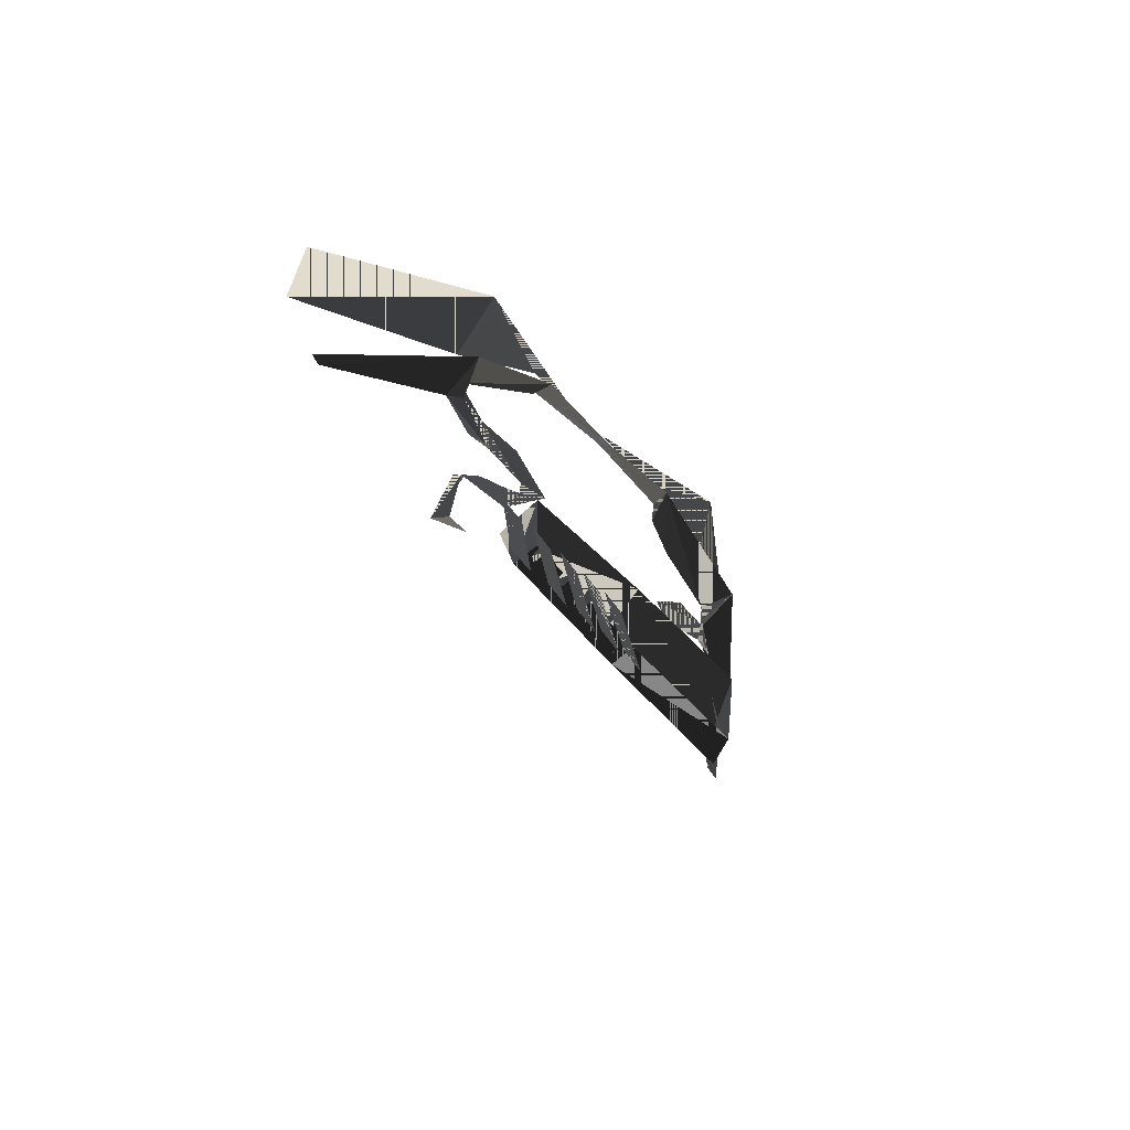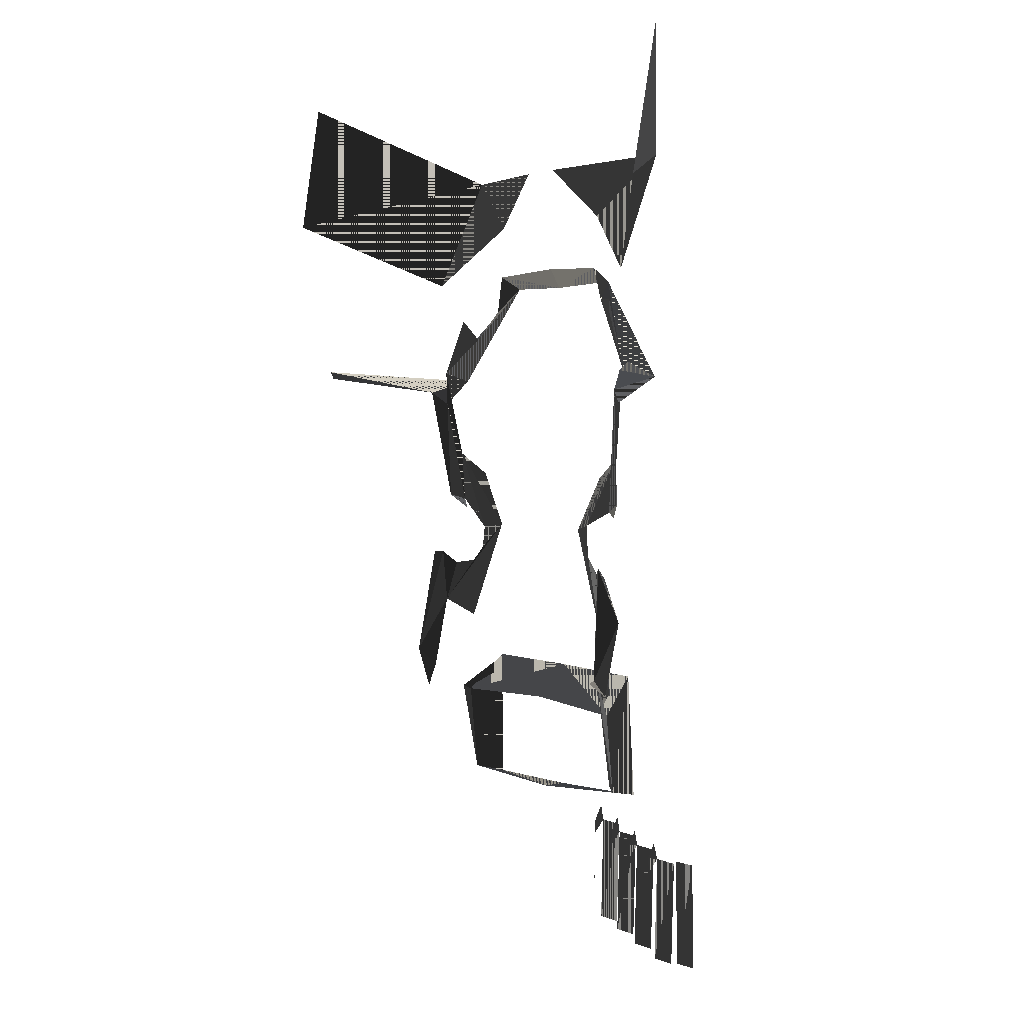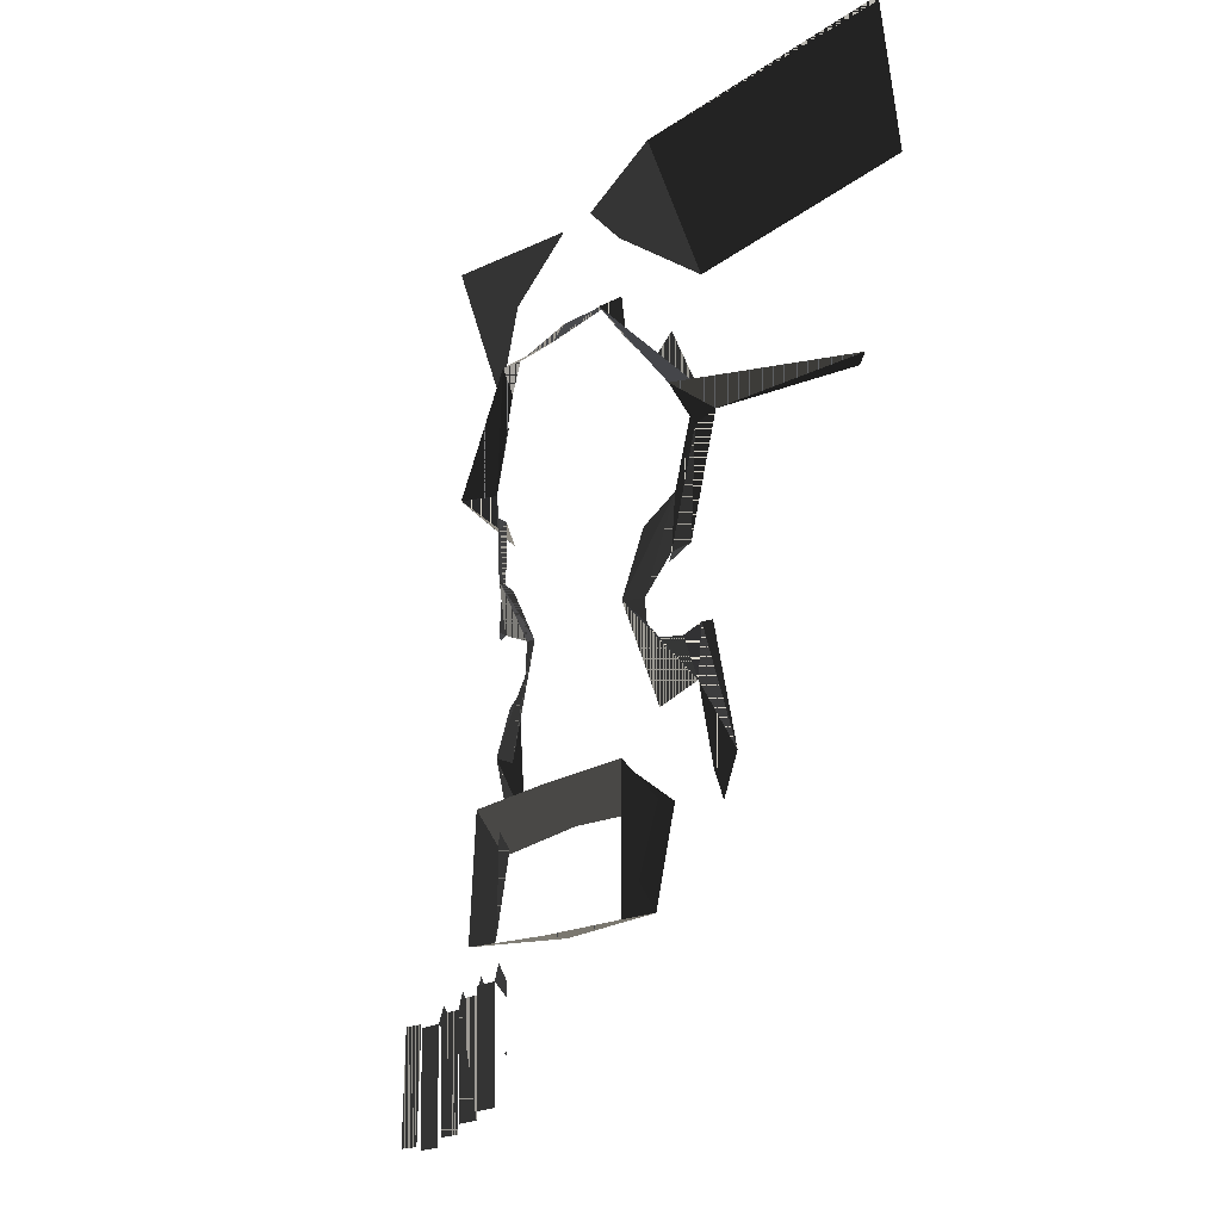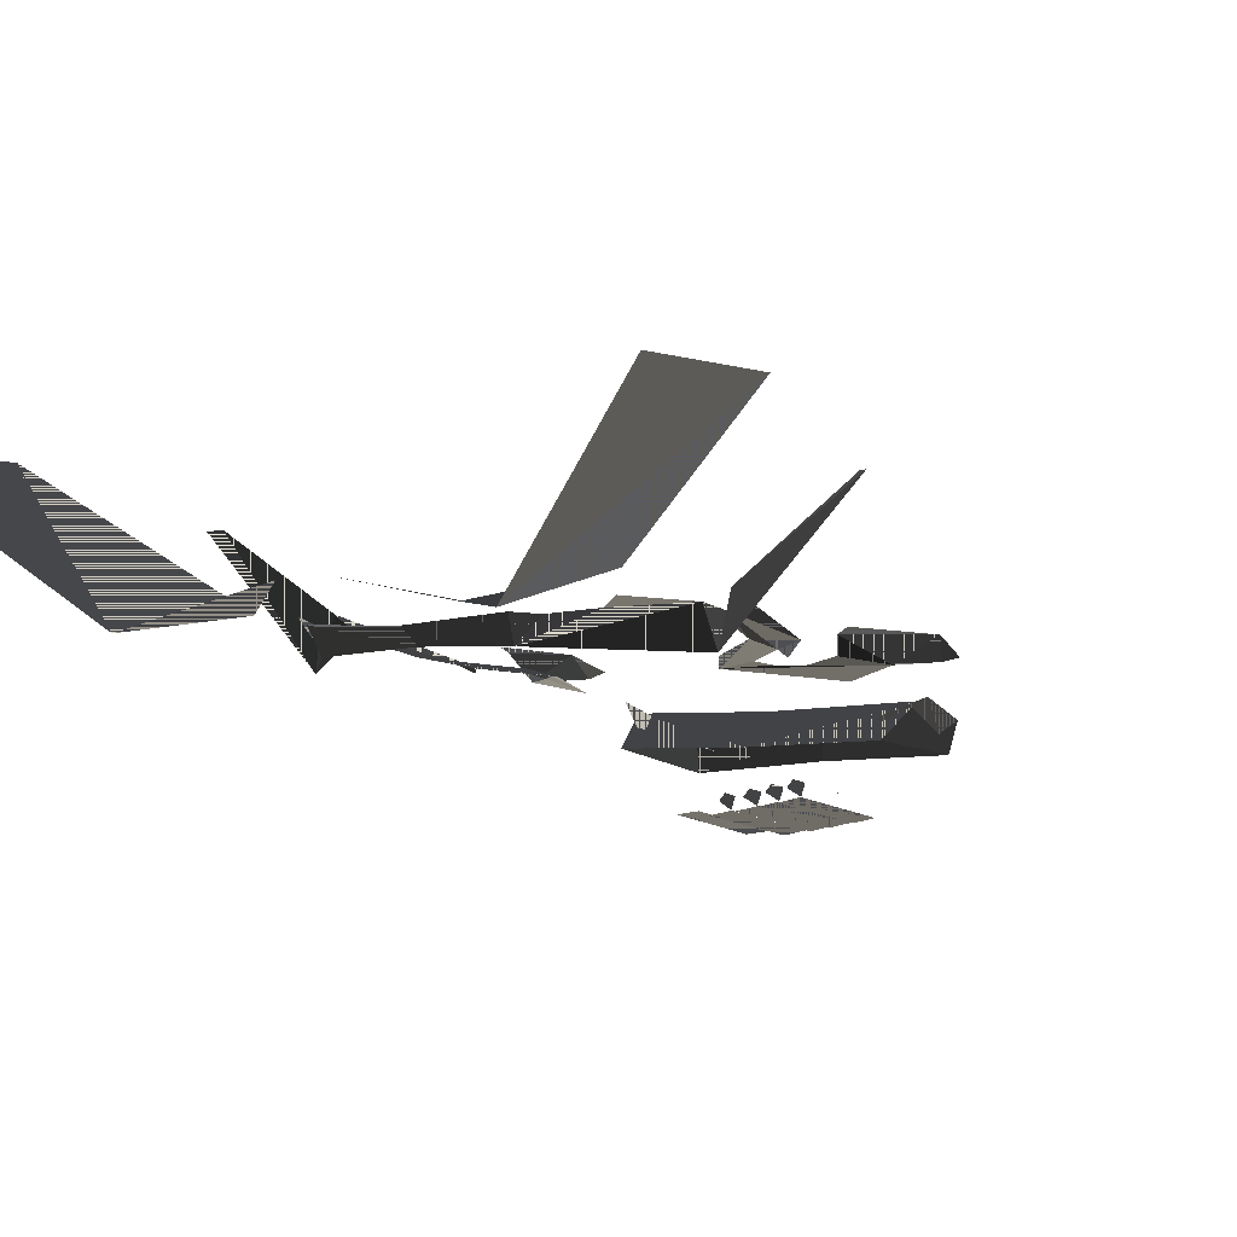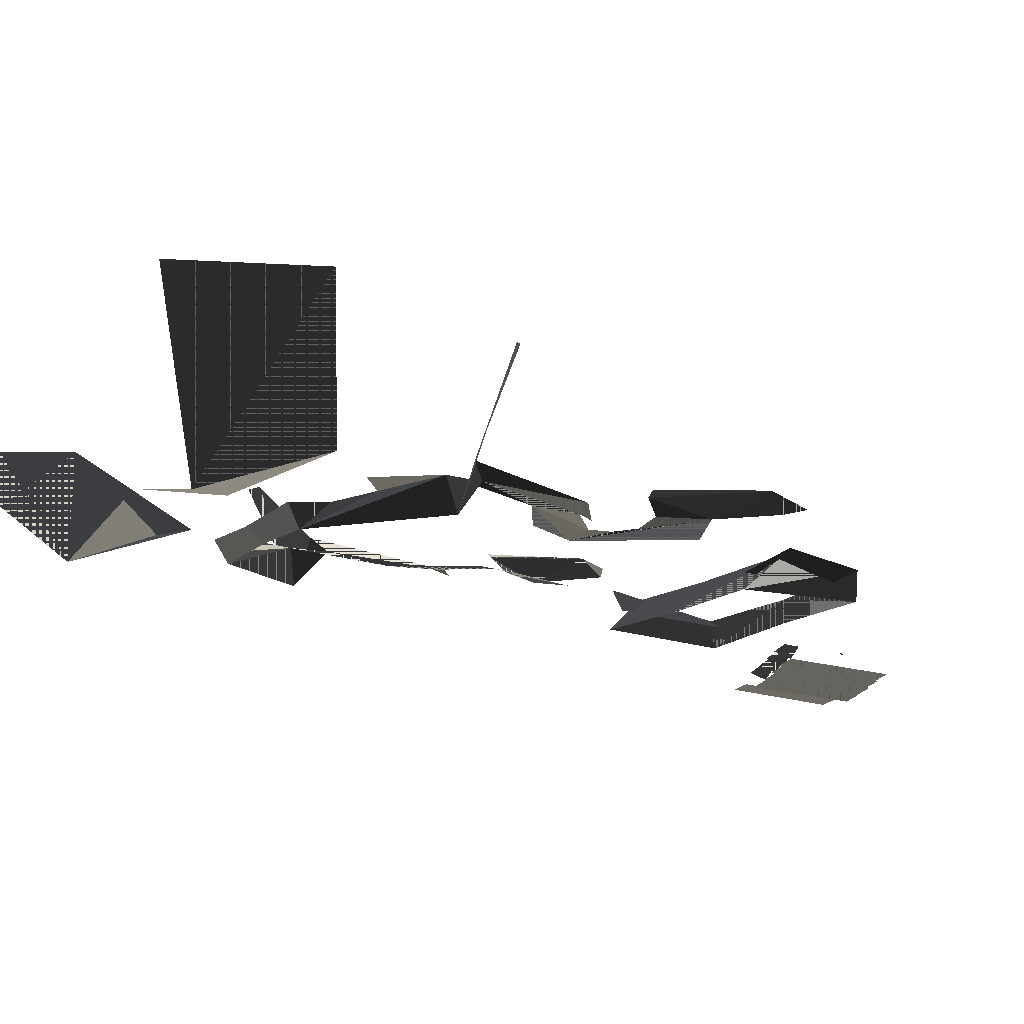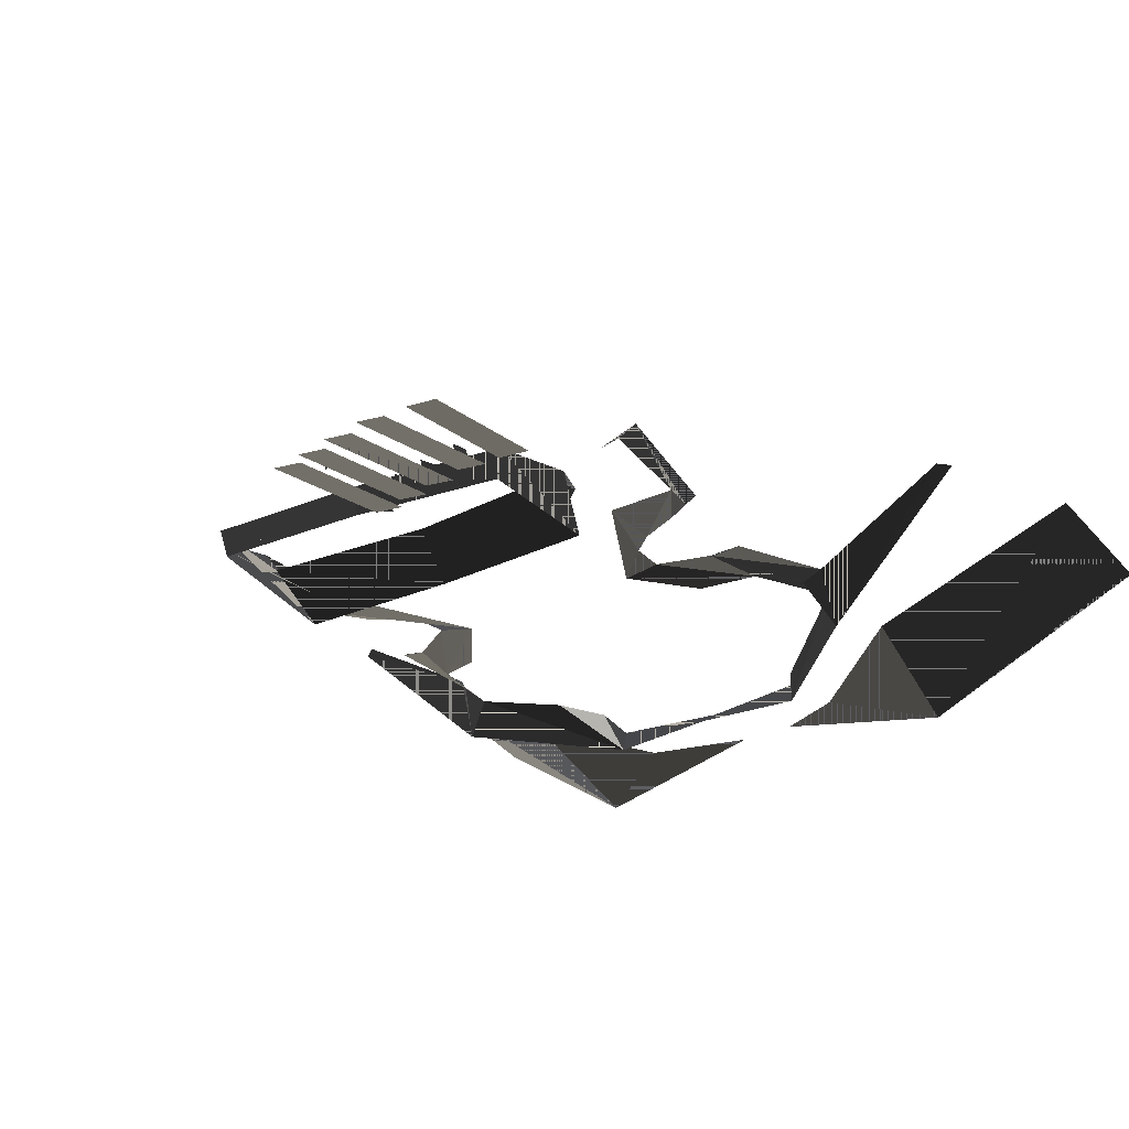
<metadata>
{"format":"obj","ext":"obj","renderer":"f3d","projection":"perspective","resolution":1024,"background":"white","views":[{"elev":-68.2,"azim":-49.1,"up":"+Z"},{"elev":0.4,"azim":-126.0,"up":"+Z"},{"elev":-13.7,"azim":54.8,"up":"+Z"},{"elev":-11.7,"azim":34.3,"up":"+Y"},{"elev":-16.4,"azim":61.7,"up":"+Y"},{"elev":-23.9,"azim":-149.5,"up":"+Y"}]}
</metadata>
<code>
v 0.6046 -0.6096 8.565
v 0.6311 -0.7334 8.537
v 0.2769 -0.7349 8.882
v 0.2769 -0.7349 8.882
v 0.2916 -0.6597 8.926
v 0.2944 -0.6424 8.789
v 0.3994 -0.6218 8.687
v 0.4895 -0.6148 8.764
v 0.6046 -0.6096 8.565
v 0.2769 -0.7349 8.882
v 0.2944 -0.6424 8.789
v 0.3994 -0.6218 8.687
v 0.2769 -0.7349 8.882
v 0.3994 -0.6218 8.687
v 0.6046 -0.6096 8.565
v 0.6214 -0.6243 7.659
v 0.6293 -0.5752 7.398
v 0.6592 -0.5133 7.461
v 0.6592 -0.5133 7.461
v 0.5975 -0.5502 7.854
v 0.5644 -0.5671 7.851
v 0.5644 -0.5671 7.851
v 0.5368 -0.6144 7.808
v 0.6214 -0.6243 7.659
v 0.6592 -0.5133 7.461
v 0.5644 -0.5671 7.851
v 0.6214 -0.6243 7.659
v 0.6046 -0.6096 8.565
v 0.5959 -0.609 8.44
v 0.6311 -0.7334 8.537
v 0.6311 -0.7334 8.537
v 0.5959 -0.609 8.44
v 0.6387 -0.5637 8.487
v 0.6387 -0.5637 8.487
v 1.038 -0.3443 8.553
v 1.073 -0.3532 8.582
v 0.6387 -0.5637 8.487
v 1.073 -0.3532 8.582
v 0.6311 -0.7334 8.537
v 0.5959 -0.609 8.44
v 0.6046 -0.6096 8.565
v 0.5368 -0.6404 8.242
v 0.5368 -0.6404 8.242
v 0.3975 -0.655 8.163
v 0.2709 -0.6449 7.964
v 0.2709 -0.6449 7.964
v 0.4597 -0.6435 7.603
v 0.6214 -0.6243 7.659
v 0.6214 -0.6243 7.659
v 0.5368 -0.6144 7.808
v 0.4439 -0.6328 7.818
v 0.6214 -0.6243 7.659
v 0.4439 -0.6328 7.818
v 0.382 -0.632 7.872
v 0.5104 -0.6353 8.063
v 0.5959 -0.609 8.44
v 0.5368 -0.6404 8.242
v 0.3716 -0.6333 7.952
v 0.5104 -0.6353 8.063
v 0.5368 -0.6404 8.242
v 0.2709 -0.6449 7.964
v 0.6214 -0.6243 7.659
v 0.382 -0.632 7.872
v 0.3716 -0.6333 7.952
v 0.5368 -0.6404 8.242
v 0.2709 -0.6449 7.964
v 0.2709 -0.6449 7.964
v 0.382 -0.632 7.872
v 0.3716 -0.6333 7.952
v 0.5104 -0.6353 8.063
v 0.5195 -0.6525 8.026
v 0.5899 -0.622 8.079
v 0.5899 -0.622 8.079
v 0.6387 -0.5637 8.487
v 0.5959 -0.609 8.44
v 0.5899 -0.622 8.079
v 0.5959 -0.609 8.44
v 0.5104 -0.6353 8.063
v -0.3322 -0.6924 8.862
v -0.6595 -0.6433 8.495
v -0.6245 -0.5237 8.524
v -0.6245 -0.5237 8.524
v -0.5246 -0.5439 8.731
v -0.4282 -0.6202 8.788
v -0.3642 -0.6326 8.791
v -0.3458 -0.6151 8.905
v -0.3322 -0.6924 8.862
v -0.6245 -0.5237 8.524
v -0.4282 -0.6202 8.788
v -0.3642 -0.6326 8.791
v -0.6245 -0.5237 8.524
v -0.3642 -0.6326 8.791
v -0.3322 -0.6924 8.862
v -0.5863 -0.4263 7.42
v -0.5678 -0.4916 7.358
v -0.5839 -0.5401 7.619
v -0.5839 -0.5401 7.619
v -0.5021 -0.5418 7.774
v -0.5256 -0.4909 7.815
v -0.5256 -0.4909 7.815
v -0.5562 -0.4696 7.816
v -0.5863 -0.4263 7.42
v -0.5839 -0.5401 7.619
v -0.5256 -0.4909 7.815
v -0.5863 -0.4263 7.42
v -0.6245 -0.5237 8.524
v -0.6595 -0.6433 8.495
v -0.6011 -0.5253 8.401
v -0.6402 -0.4743 8.445
v -0.6011 -0.5253 8.401
v -0.6595 -0.6433 8.495
v -0.6595 -0.6433 8.495
v -1.046 -0.2052 8.513
v -1.009 -0.2012 8.486
v -0.6595 -0.6433 8.495
v -1.009 -0.2012 8.486
v -0.6402 -0.4743 8.445
v -0.5407 -0.5651 8.207
v -0.6245 -0.5237 8.524
v -0.6011 -0.5253 8.401
v -0.4136 -0.5729 7.79
v -0.5021 -0.5418 7.774
v -0.5839 -0.5401 7.619
v -0.2604 -0.6078 7.946
v -0.3999 -0.5993 8.137
v -0.5407 -0.5651 8.207
v -0.5407 -0.5651 8.207
v -0.6011 -0.5253 8.401
v -0.4981 -0.5648 8.011
v -0.5407 -0.5651 8.207
v -0.4981 -0.5648 8.011
v -0.3502 -0.5778 7.962
v -0.4136 -0.5729 7.79
v -0.5839 -0.5401 7.619
v -0.4231 -0.5818 7.574
v -0.3558 -0.5805 7.848
v -0.4136 -0.5729 7.79
v -0.4231 -0.5818 7.574
v -0.2604 -0.6078 7.946
v -0.5407 -0.5651 8.207
v -0.3502 -0.5778 7.962
v -0.3558 -0.5805 7.848
v -0.4231 -0.5818 7.574
v -0.2604 -0.6078 7.946
v -0.3502 -0.5778 7.962
v -0.3558 -0.5805 7.848
v -0.2604 -0.6078 7.946
v -0.5734 -0.5407 8.04
v -0.5046 -0.5809 7.992
v -0.4981 -0.5648 8.011
v -0.4981 -0.5648 8.011
v -0.6011 -0.5253 8.401
v -0.6402 -0.4743 8.445
v -0.4981 -0.5648 8.011
v -0.6402 -0.4743 8.445
v -0.5734 -0.5407 8.04
v -0.1462 -0.7742 6.626
v -0.1434 -0.7839 6.633
v -0.1472 -0.7737 6.638
v 0.4642 -0.6632 7
v 0.4998 -0.6564 7.304
v 0.4579 -0.7807 7.439
v 0.4211 -0.7572 6.979
v 0.6592 -0.5133 7.461
v 0.6293 -0.5752 7.398
v 0.6413 -0.5507 7.314
v 0.4998 -0.6564 7.304
v 0.4642 -0.6632 7
v 0.5383 -0.6489 7.315
v 0.5559 -0.7507 9.327
v 0.6079 -0.5905 8.913
v 1.179 -0.283 9.183
v 1.169 -0.3514 9.669
v 0.291 -0.6683 9.117
v 0.6079 -0.5905 8.913
v 0.5559 -0.7507 9.327
v 0.04858 -0.6103 9.296
v 0.2916 -0.6597 8.926
v 0.2769 -0.7349 8.882
v -0.02637 -0.6993 8.863
v -0.02897 -0.6571 8.931
v 0 -0.6538 6.97
v 0.4642 -0.6632 7
v 0.4211 -0.7572 6.979
v 0 -0.7373 6.973
v 0.4998 -0.6564 7.304
v 0.01926 -0.6392 7.308
v 0.0198 -0.7577 7.426
v 0.4579 -0.7807 7.439
v 0.5383 -0.6489 7.315
v 0.4642 -0.6632 7
v 0.4273 -0.7323 7.028
v 0.4246 -0.7136 7.411
v -0.4256 -0.6401 6.992
v -0.4291 -0.7356 6.976
v -0.4171 -0.7196 7.41
v -0.4485 -0.594 7.275
v -0.5863 -0.4263 7.42
v -0.4816 -0.4865 7.4
v -0.5678 -0.4916 7.358
v -0.4485 -0.594 7.275
v -0.4068 -0.5813 7.406
v -0.4256 -0.6401 6.992
v -0.6392 -0.6672 9.288
v -1.212 -0.1851 9.59
v -1.18 -0.1182 9.105
v -0.6414 -0.5032 8.872
v -0.3523 -0.6234 9.096
v -0.1164 -0.5987 9.29
v -0.6392 -0.6672 9.288
v -0.6414 -0.5032 8.872
v -0.3458 -0.6151 8.905
v -0.02897 -0.6571 8.931
v -0.02637 -0.6993 8.863
v -0.3322 -0.6924 8.862
v 0 -0.6538 6.97
v 0 -0.7373 6.973
v -0.4291 -0.7356 6.976
v -0.4256 -0.6401 6.992
v -0.4485 -0.594 7.275
v -0.4171 -0.7196 7.41
v 0.0198 -0.7577 7.426
v 0.01926 -0.6392 7.308
v -0.4068 -0.5813 7.406
v -0.379 -0.6574 7.384
v -0.3593 -0.6774 7.003
v -0.4256 -0.6401 6.992
v -0.1076 -0.8388 6.469
v -0.1926 -0.8475 6.462
v -0.2354 -0.8241 6.838
v -0.1505 -0.8154 6.845
v -0.1505 -0.8154 6.845
v -0.1648 -0.793 6.903
v -0.1725 -0.7601 6.854
v -0.162 -0.7656 6.801
v -0.2039 -0.8402 6.435
v -0.2889 -0.8489 6.428
v -0.3317 -0.8255 6.804
v -0.2467 -0.8168 6.811
v -0.2467 -0.8168 6.811
v -0.2611 -0.7944 6.869
v -0.2687 -0.7615 6.82
v -0.2582 -0.7671 6.767
v -0.3056 -0.8414 6.398
v -0.3906 -0.8501 6.39
v -0.4334 -0.8268 6.766
v -0.3485 -0.8181 6.774
v -0.3485 -0.8181 6.774
v -0.3628 -0.7957 6.832
v -0.3705 -0.7627 6.782
v -0.3599 -0.7683 6.729
v -0.4219 -0.8414 6.362
v -0.4647 -0.8181 6.738
v -0.5497 -0.8268 6.731
v -0.5069 -0.8501 6.355
v -0.4647 -0.8181 6.738
v -0.4771 -0.7683 6.695
v -0.4797 -0.7627 6.748
v -0.4721 -0.7957 6.797
v -0.5581 -0.834 6.367
v -0.5791 -0.8117 6.745
v -0.6646 -0.8153 6.741
v -0.6436 -0.8376 6.364
f 1 2 3
f 4 5 6
f 7 8 9
f 10 11 12
f 13 14 15
f 16 17 18
f 19 20 21
f 22 23 24
f 25 26 27
f 28 29 30
f 31 32 33
f 34 35 36
f 37 38 39
f 40 41 42
f 43 44 45
f 46 47 48
f 49 50 51
f 52 53 54
f 55 56 57
f 58 59 60
f 61 62 63
f 64 65 66
f 67 68 69
f 70 71 72
f 73 74 75
f 76 77 78
f 79 80 81
f 82 83 84
f 85 86 87
f 88 89 90
f 91 92 93
f 94 95 96
f 97 98 99
f 100 101 102
f 103 104 105
f 106 107 108
f 109 110 111
f 112 113 114
f 115 116 117
f 118 119 120
f 121 122 123
f 124 125 126
f 127 128 129
f 130 131 132
f 133 134 135
f 136 137 138
f 139 140 141
f 142 143 144
f 145 146 147
f 148 149 150
f 151 152 153
f 154 155 156
f 157 158 159
f 160 161 162
f 160 162 163
f 164 165 166
f 167 168 169
f 170 171 172
f 170 172 173
f 174 175 176
f 174 176 177
f 178 179 180
f 178 180 181
f 182 183 184
f 182 184 185
f 186 187 188
f 186 188 189
f 190 191 192
f 190 192 193
f 194 195 196
f 194 196 197
f 198 199 200
f 201 202 203
f 204 205 206
f 204 206 207
f 208 209 210
f 208 210 211
f 212 213 214
f 212 214 215
f 216 217 218
f 216 218 219
f 220 221 222
f 220 222 223
f 224 225 226
f 224 226 227
f 228 229 230
f 228 230 231
f 232 233 234
f 232 234 235
f 236 237 238
f 236 238 239
f 240 241 242
f 240 242 243
f 244 245 246
f 244 246 247
f 248 249 250
f 248 250 251
f 252 253 254
f 252 254 255
f 256 257 258
f 256 258 259
f 260 261 262
f 260 262 263
f 3 2 1
f 6 5 4
f 9 8 7
f 12 11 10
f 15 14 13
f 18 17 16
f 21 20 19
f 24 23 22
f 27 26 25
f 30 29 28
f 33 32 31
f 36 35 34
f 39 38 37
f 42 41 40
f 45 44 43
f 48 47 46
f 51 50 49
f 54 53 52
f 57 56 55
f 60 59 58
f 63 62 61
f 66 65 64
f 69 68 67
f 72 71 70
f 75 74 73
f 78 77 76
f 81 80 79
f 84 83 82
f 87 86 85
f 90 89 88
f 93 92 91
f 96 95 94
f 99 98 97
f 102 101 100
f 105 104 103
f 108 107 106
f 111 110 109
f 114 113 112
f 117 116 115
f 120 119 118
f 123 122 121
f 126 125 124
f 129 128 127
f 132 131 130
f 135 134 133
f 138 137 136
f 141 140 139
f 144 143 142
f 147 146 145
f 150 149 148
f 153 152 151
f 156 155 154
f 159 158 157
f 162 161 160
f 163 162 160
f 166 165 164
f 169 168 167
f 172 171 170
f 173 172 170
f 176 175 174
f 177 176 174
f 180 179 178
f 181 180 178
f 184 183 182
f 185 184 182
f 188 187 186
f 189 188 186
f 192 191 190
f 193 192 190
f 196 195 194
f 197 196 194
f 200 199 198
f 203 202 201
f 206 205 204
f 207 206 204
f 210 209 208
f 211 210 208
f 214 213 212
f 215 214 212
f 218 217 216
f 219 218 216
f 222 221 220
f 223 222 220
f 226 225 224
f 227 226 224
f 230 229 228
f 231 230 228
f 234 233 232
f 235 234 232
f 238 237 236
f 239 238 236
f 242 241 240
f 243 242 240
f 246 245 244
f 247 246 244
f 250 249 248
f 251 250 248
f 254 253 252
f 255 254 252
f 258 257 256
f 259 258 256
f 262 261 260
f 263 262 260

</code>
